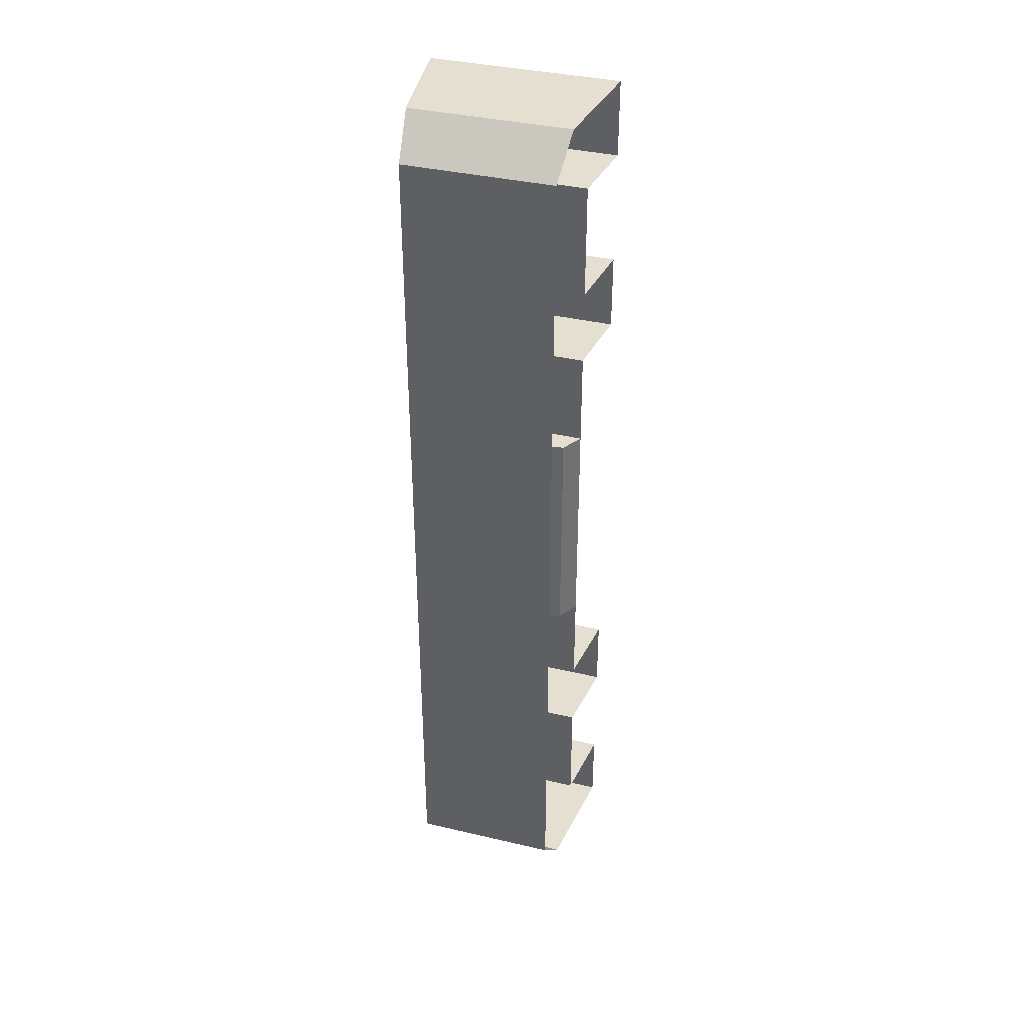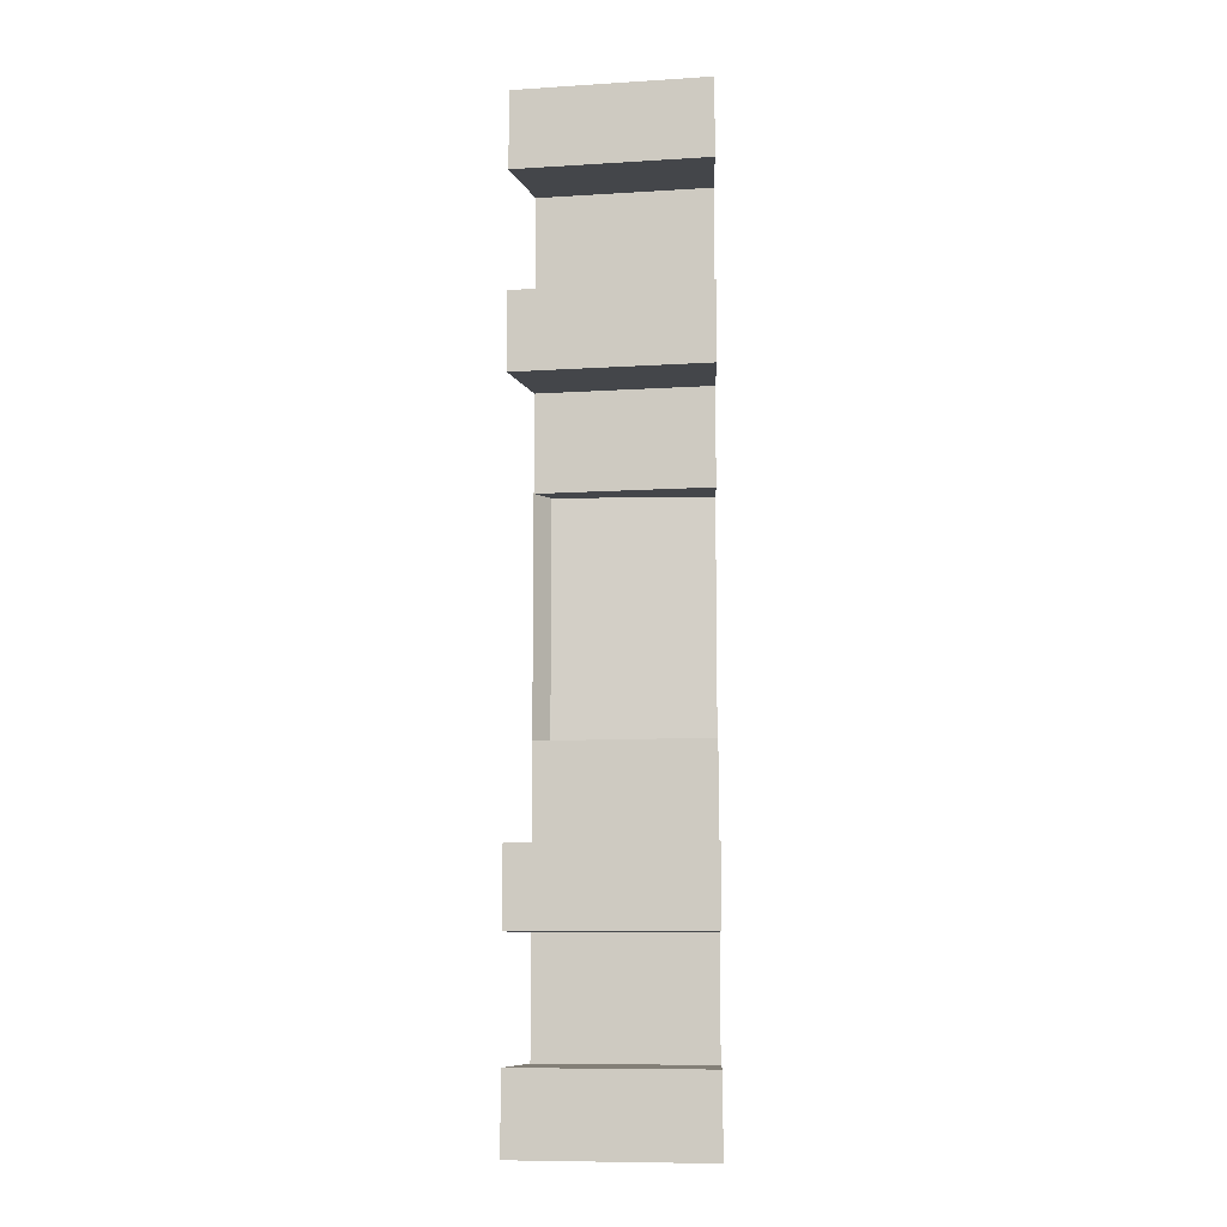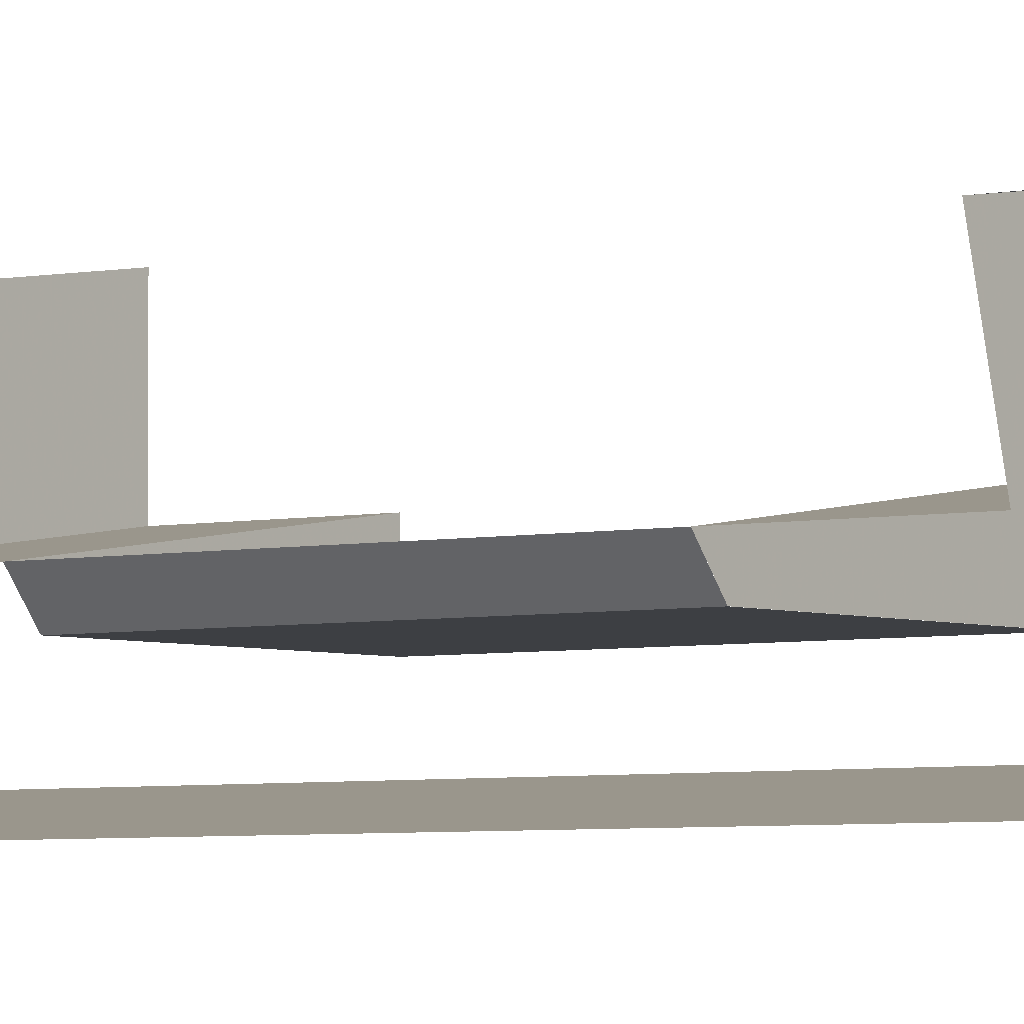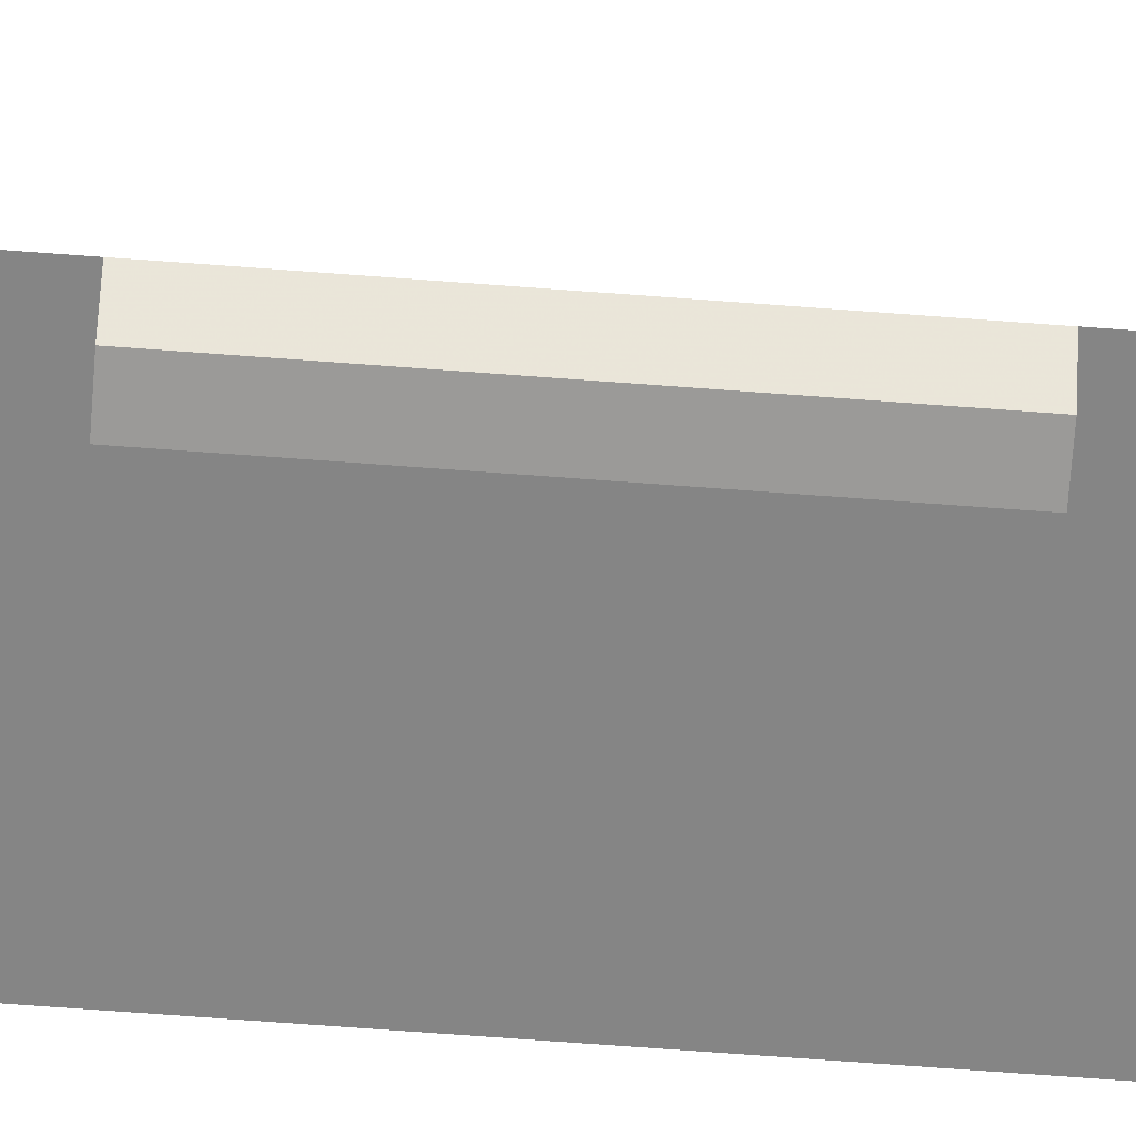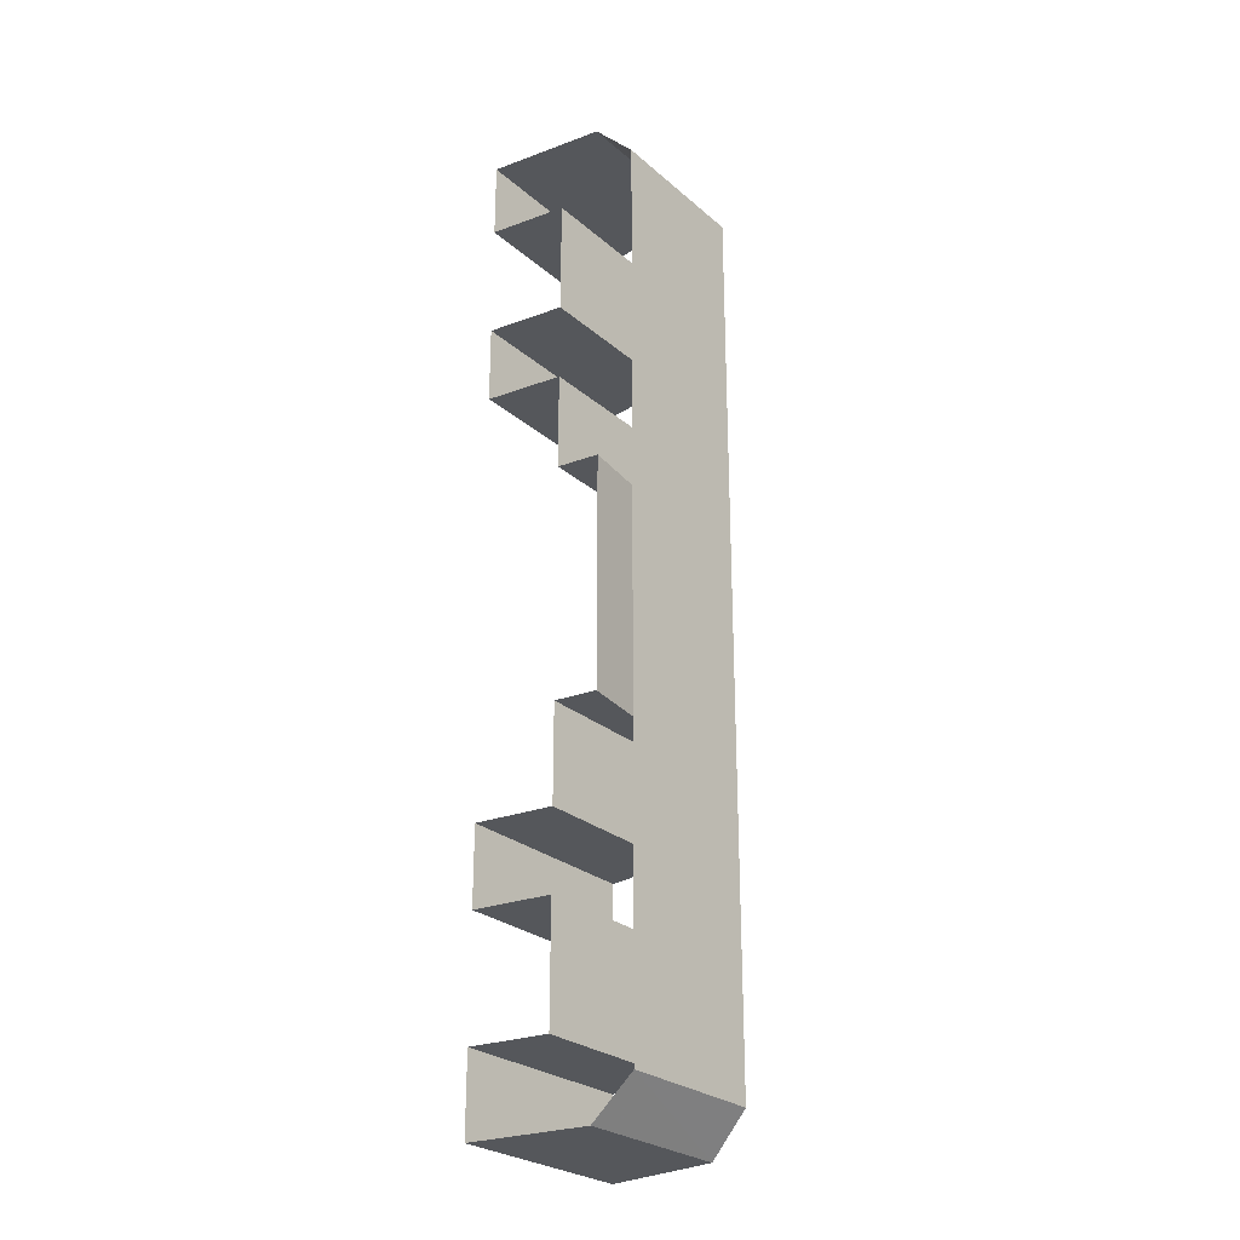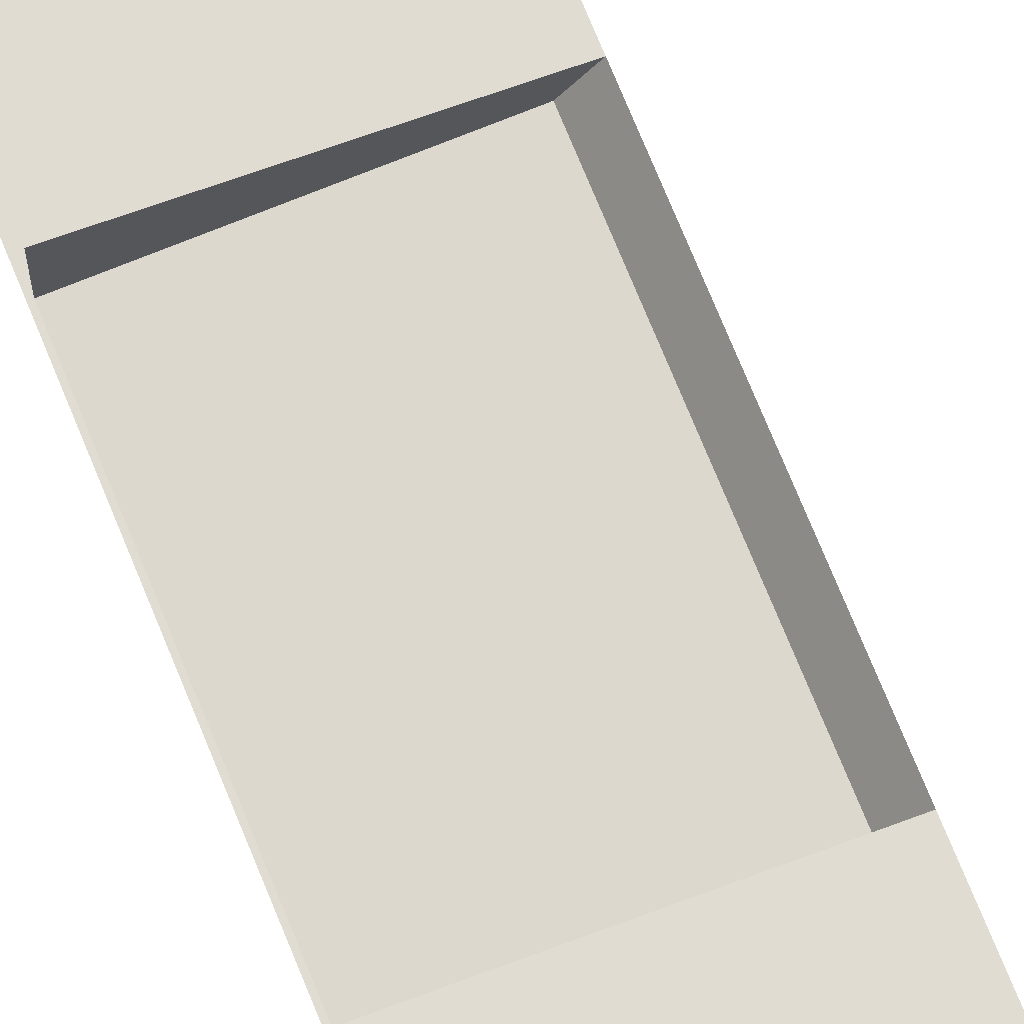
<metadata>
{"format":"obj","ext":"obj","renderer":"f3d","projection":"perspective","resolution":1024,"background":"white","views":[{"elev":37.5,"azim":9.2,"up":"+Z"},{"elev":-9.4,"azim":-178.2,"up":"+Z"},{"elev":-3.9,"azim":128.2,"up":"+Y"},{"elev":-69.3,"azim":85.7,"up":"+Y"},{"elev":-26.8,"azim":-60.0,"up":"+Z"},{"elev":72.6,"azim":-22.1,"up":"+Y"}]}
</metadata>
<code>
v 0.44 1.642 0.3
v 0.4 1.592 0.3
v 0 1.7 0.3
v 0.414 1.546 1.25
v 0.492 1.835 1.25
v 0 1.9 1.25
v 0 1.6 1.25
v 0 1.7 1.05
v 0 1.9 1.05
v 0.492 1.835 1.05
v 0.44 1.642 1.05
v 0.44 1.642 0.75
v 0.492 1.835 0.75
v 0 1.9 0.75
v 0 1.7 0.75
v 0 1.7 0.55
v 0 1.9 0.55
v 0.492 1.835 0.55
v 0.44 1.642 0.55
v 0.44 1.642 -0.55
v 0.492 1.835 -0.55
v 0 1.9 -0.55
v 0 1.7 -0.55
v 0 1.7 -0.75
v 0 1.9 -0.75
v 0.492 1.835 -0.75
v 0.44 1.642 -0.75
v 0.44 1.642 -1.05
v 0.492 1.835 -1.05
v 0 1.9 -1.05
v 0 1.7 -1.05
v 0 1.6 -1.25
v 0 1.9 -1.25
v 0.492 1.835 -1.25
v 0.414 1.546 -1.25
v 0.44 1.642 -0.55
v 0 1.7 -0.55
v 0 1.7 -0.3
v 0.44 1.642 -0.3
v 0 1.9 -1.25
v 0 1.9 -1.05
v 0.492 1.835 -1.05
v 0.492 1.835 -1.25
v 0 1.7 -1.05
v 0 1.7 -0.75
v 0.44 1.642 -0.75
v 0.44 1.642 -1.05
v 0 1.9 -0.75
v 0 1.9 -0.55
v 0.492 1.835 -0.55
v 0.492 1.835 -0.75
v 0 1.7 0.3
v 0 1.7 0.55
v 0.44 1.642 0.55
v 0.44 1.642 0.3
v 0 1.9 0.55
v 0 1.9 0.75
v 0.492 1.835 0.75
v 0.492 1.835 0.55
v 0 1.7 0.75
v 0 1.7 1.05
v 0.44 1.642 1.05
v 0.44 1.642 0.75
v 0 1.9 1.05
v 0 1.9 1.25
v 0.492 1.835 1.25
v 0.492 1.835 1.05
v 0 1.6 1.25
v 0 1.5 1.15
v 0.388 1.449 1.15
v 0.414 1.546 1.25
v 0 1.5 -1.15
v 0.388 1.449 -1.15
v 0.388 1.449 1.15
v 0 1.5 1.15
v 0 1.5 -1.15
v 0 1.6 -1.25
v 0.414 1.546 -1.25
v 0.388 1.449 -1.15
v 0.4 1.592 -0.3
v 0.4 1.592 0.3
v 0.44 1.642 0.3
v 0.44 1.642 -0.3
v 0.4 1.592 -0.3
v 0 1.592 -0.3
v 0 1.592 0.3
v 0.4 1.592 0.3
v 0.44 1.642 -0.3
v 0 1.7 -0.3
v 0 1.592 -0.3
v 0.4 1.592 -0.3
v 0 1.592 0.3
v 0 1.7 0.3
v 0.44 1.642 0.3
v 0.4 1.592 0.3
g mesh7134739
f 1 2 3
f 4 5 6
f 6 7 4
f 8 9 10
f 10 11 8
f 12 13 14
f 14 15 12
f 16 17 18
f 18 19 16
f 20 21 22
f 22 23 20
f 24 25 26
f 26 27 24
f 28 29 30
f 30 31 28
f 32 33 34
f 34 35 32
f 36 37 38
f 38 39 36
f 40 41 42
f 42 43 40
f 44 45 46
f 46 47 44
f 48 49 50
f 50 51 48
f 52 53 54
f 54 55 52
f 56 57 58
f 58 59 56
f 60 61 62
f 62 63 60
f 64 65 66
f 66 67 64
f 68 69 70
f 70 71 68
f 72 73 74
f 74 75 72
f 76 77 78
f 78 79 76
f 80 81 82
f 82 83 80
g mesh7134740
f 84 85 86
f 86 87 84
f 88 89 90
f 90 91 88
f 92 93 94
f 94 95 92

</code>
